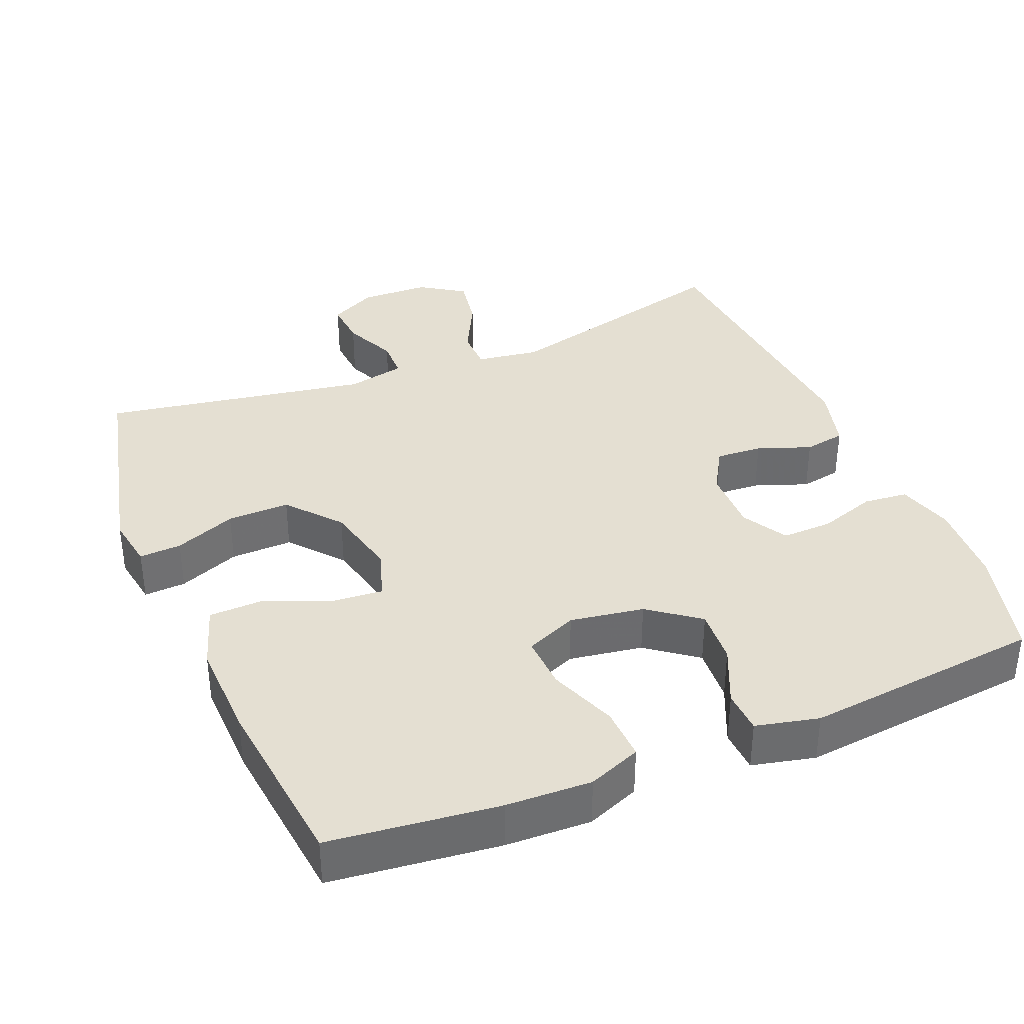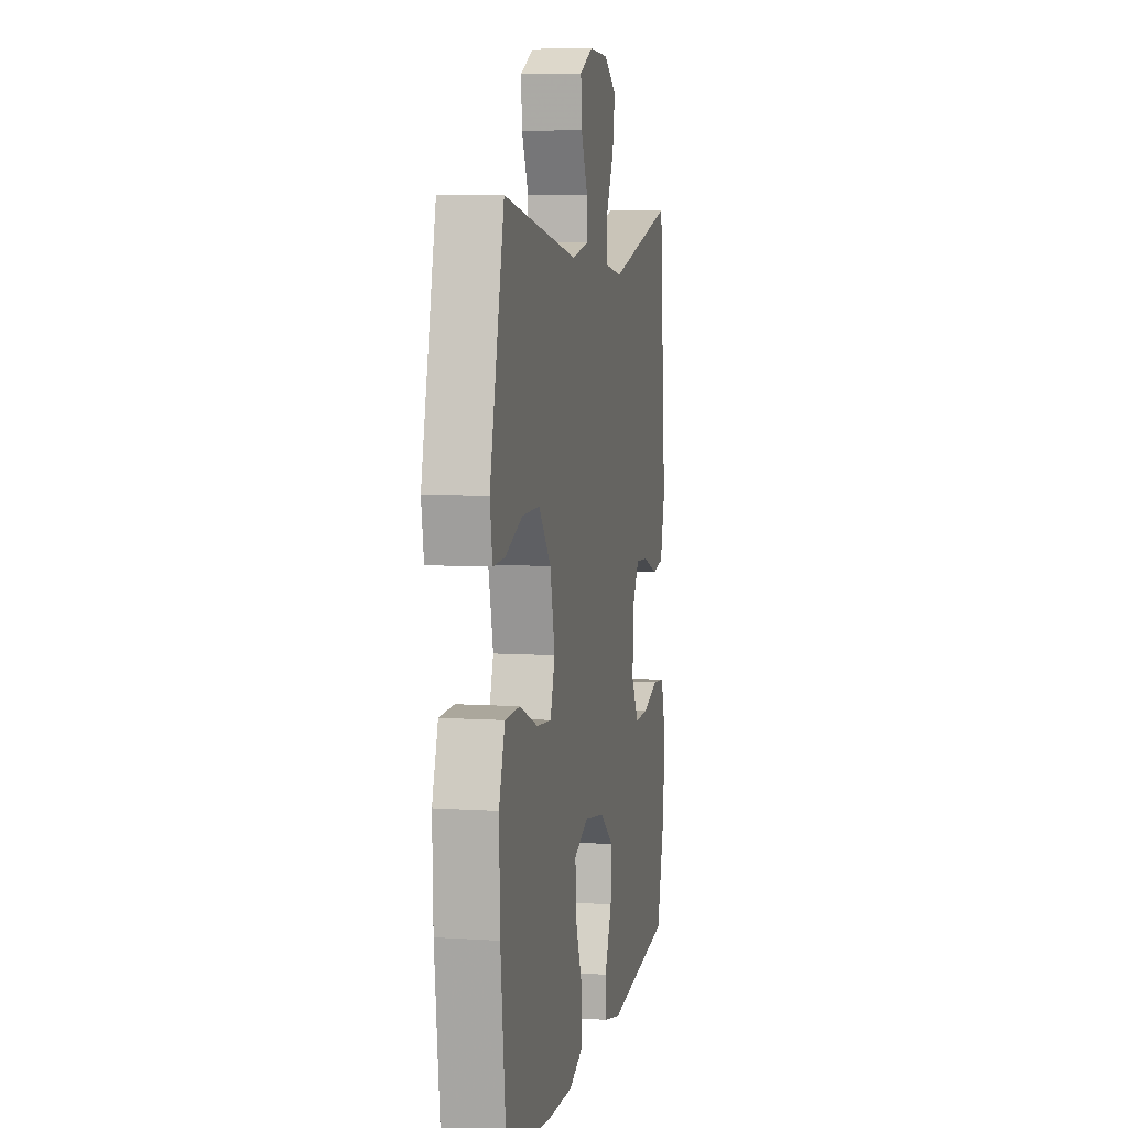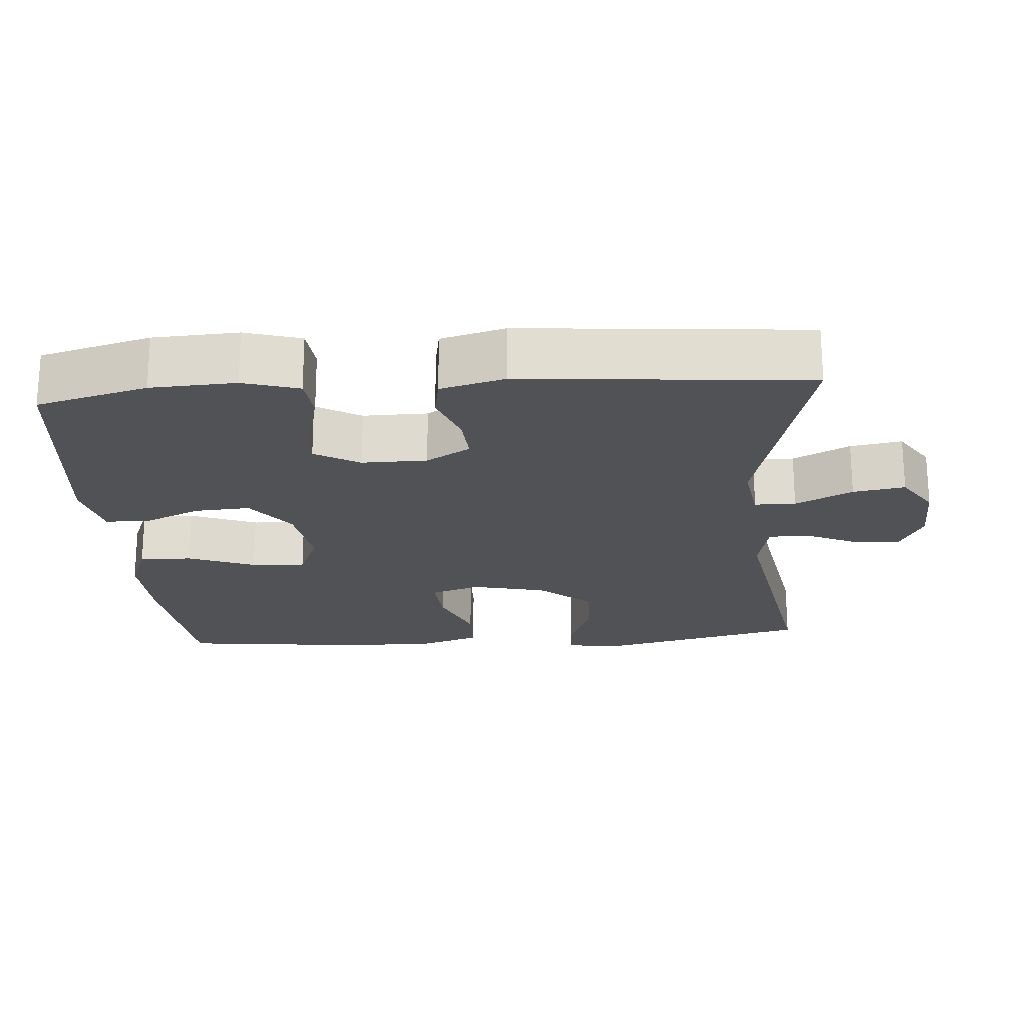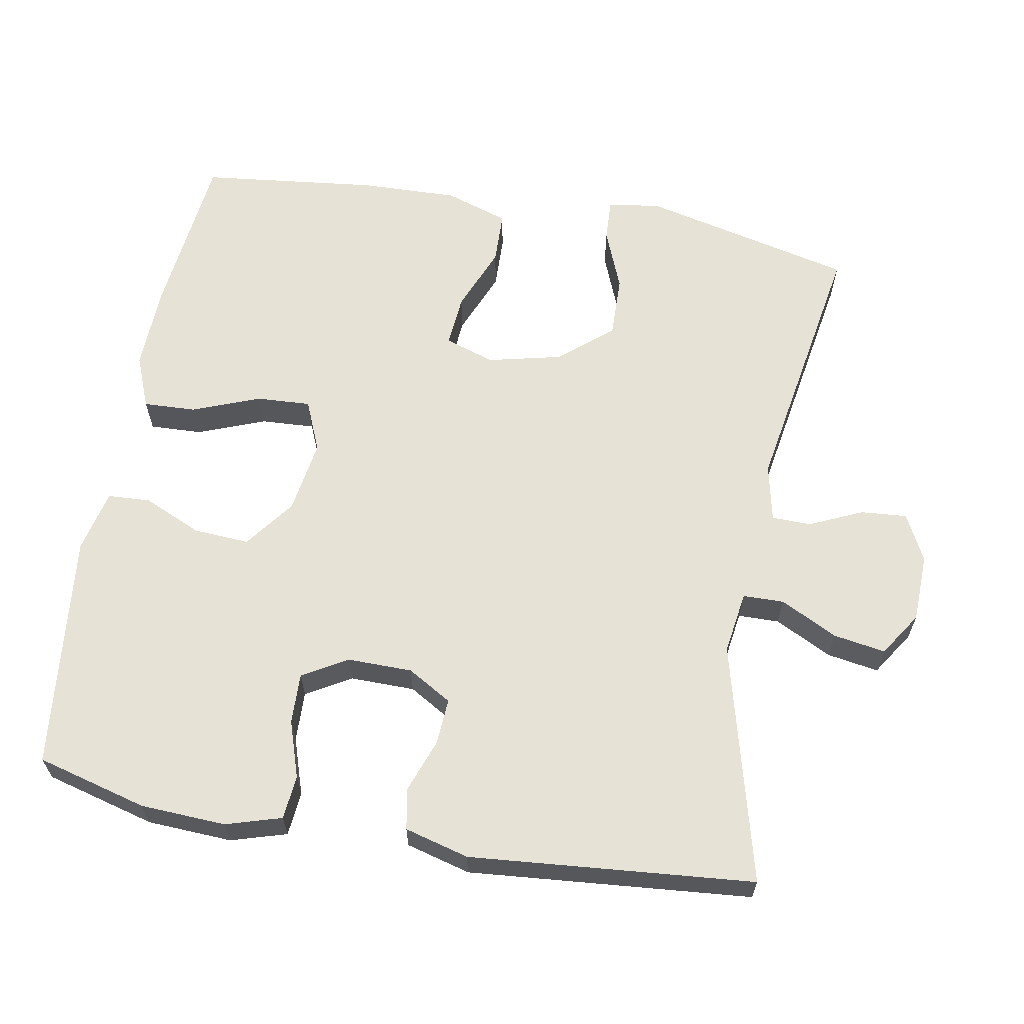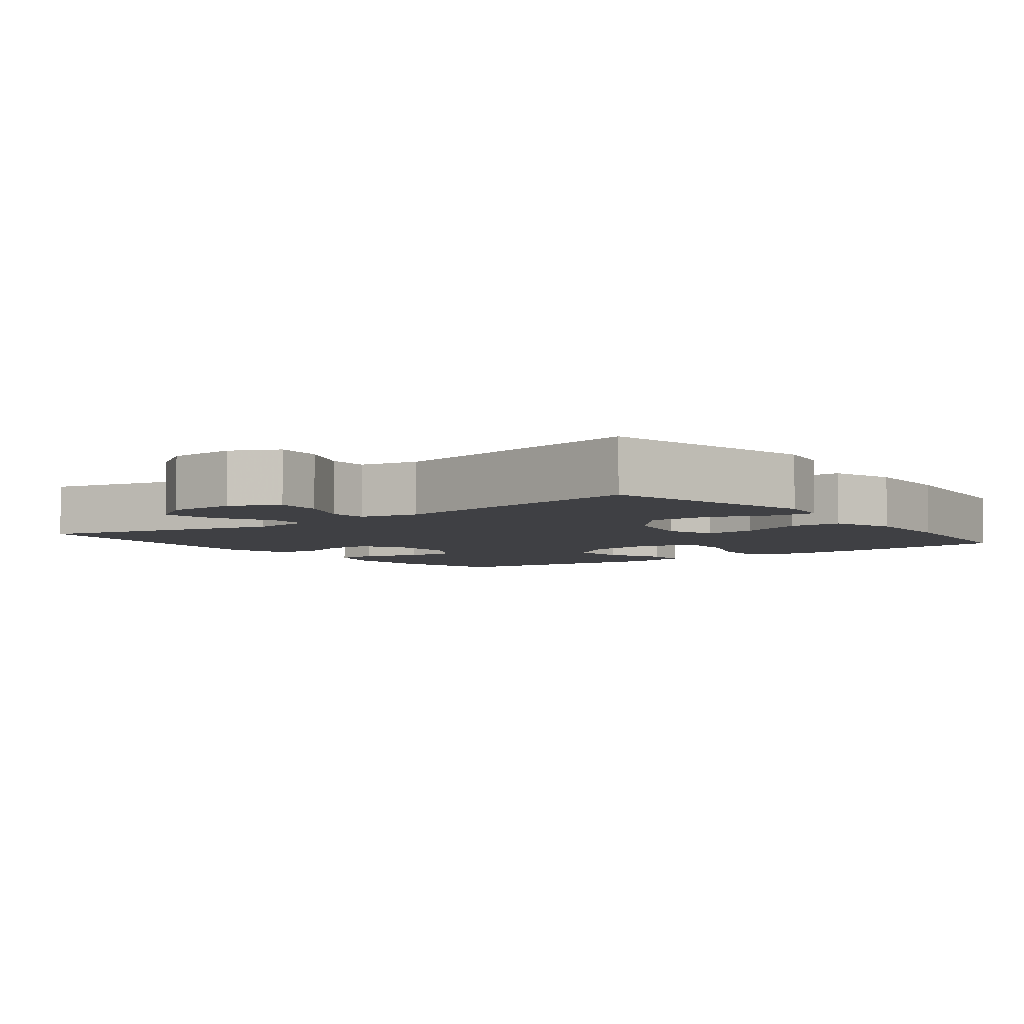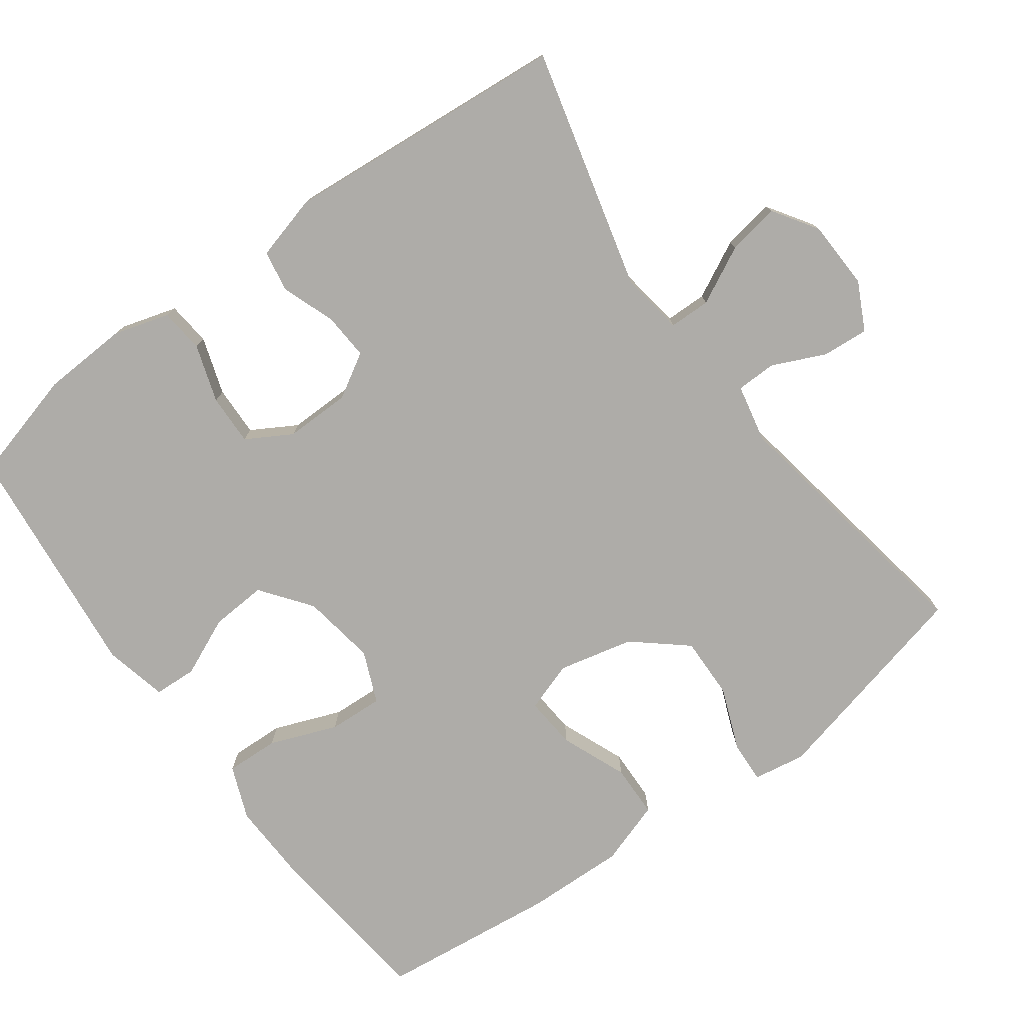
<metadata>
{"format":"obj","ext":"obj","renderer":"f3d","projection":"perspective","resolution":1024,"background":"white","views":[{"elev":36.9,"azim":157.6,"up":"+Y"},{"elev":6.7,"azim":101.1,"up":"+Z"},{"elev":-21.3,"azim":-85.7,"up":"+Y"},{"elev":63.2,"azim":-79.9,"up":"+Y"},{"elev":-5.0,"azim":37.5,"up":"+Y"},{"elev":-76.8,"azim":-53.8,"up":"+Y"}]}
</metadata>
<code>
v 0.5 0.07 0.5
v 0.57 0.07 0.205
v 0.558 0.07 0.133
v 0.5 0.07 0.136
v 0.415 0.07 0.17
v 0.329 0.07 0.172
v 0.268 0.07 0.1
v 0.244 0.07 -0.003
v 0.267 0.07 -0.072
v 0.339 0.07 -0.066
v 0.43 0.07 -0.029
v 0.503 0.07 -0.031
v 0.532 0.07 -0.119
v 0.528 0.07 -0.255
v 0.5 0.07 -0.5
v 0.268 0.07 -0.526
v 0.15 0.07 -0.53
v 0.077 0.07 -0.501
v 0.08 0.07 -0.428
v 0.116 0.07 -0.335
v 0.12 0.07 -0.26
v 0.049 0.07 -0.23
v -0.053 0.07 -0.246
v -0.122 0.07 -0.298
v -0.117 0.07 -0.375
v -0.081 0.07 -0.456
v -0.084 0.07 -0.515
v -0.171 0.07 -0.535
v -0.5 0.07 -0.5
v -0.541 0.07 -0.347
v -0.547 0.07 -0.229
v -0.524 0.07 -0.152
v -0.463 0.07 -0.146
v -0.384 0.07 -0.172
v -0.314 0.07 -0.174
v -0.278 0.07 -0.112
v -0.279 0.07 -0.022
v -0.315 0.07 0.039
v -0.379 0.07 0.035
v -0.453 0.07 0.008
v -0.51 0.07 0.018
v -0.534 0.07 0.107
v -0.5 0.07 0.5
v -0.168 0.07 0.415
v -0.081 0.07 0.428
v -0.08 0.07 0.485
v -0.12 0.07 0.564
v -0.132 0.07 0.636
v -0.071 0.07 0.676
v 0.024 0.07 0.679
v 0.089 0.07 0.646
v 0.084 0.07 0.582
v 0.051 0.07 0.509
v 0.052 0.07 0.454
v 0.132 0.07 0.437
v 0.5 0 0.5
v 0.57 0 0.205
v 0.558 0 0.133
v 0.5 0 0.136
v 0.415 0 0.17
v 0.329 0 0.172
v 0.268 0 0.1
v 0.244 0 -0.003
v 0.267 0 -0.072
v 0.339 0 -0.066
v 0.43 0 -0.029
v 0.503 0 -0.031
v 0.532 0 -0.119
v 0.528 0 -0.255
v 0.5 0 -0.5
v 0.268 0 -0.526
v 0.15 0 -0.53
v 0.077 0 -0.501
v 0.08 0 -0.428
v 0.116 0 -0.335
v 0.12 0 -0.26
v 0.049 0 -0.23
v -0.053 0 -0.246
v -0.122 0 -0.298
v -0.117 0 -0.375
v -0.081 0 -0.456
v -0.084 0 -0.515
v -0.171 0 -0.535
v -0.5 0 -0.5
v -0.541 0 -0.347
v -0.547 0 -0.229
v -0.524 0 -0.152
v -0.463 0 -0.146
v -0.384 0 -0.172
v -0.314 0 -0.174
v -0.278 0 -0.112
v -0.279 0 -0.022
v -0.315 0 0.039
v -0.379 0 0.035
v -0.453 0 0.008
v -0.51 0 0.018
v -0.534 0 0.107
v -0.5 0 0.5
v -0.168 0 0.415
v -0.081 0 0.428
v -0.08 0 0.485
v -0.12 0 0.564
v -0.132 0 0.636
v -0.071 0 0.676
v 0.024 0 0.679
v 0.089 0 0.646
v 0.084 0 0.582
v 0.051 0 0.509
v 0.052 0 0.454
v 0.132 0 0.437
f 51 52 53
f 50 51 53
f 49 50 53
f 48 49 53
f 47 48 53
f 46 47 53
f 45 46 53 54
f 42 43 44
f 41 42 44
f 40 41 44
f 39 40 44
f 38 39 44 45
f 45 54 55
f 38 45 55
f 37 38 55
f 32 33 34
f 31 32 34
f 30 31 34
f 29 30 34
f 28 29 34
f 27 28 34
f 26 27 34
f 25 26 34
f 24 25 34 35
f 23 24 35 36
f 18 19 20
f 17 18 20
f 16 17 20
f 15 16 20
f 14 15 20
f 13 14 20
f 12 13 20
f 11 12 20
f 10 11 20
f 9 10 20 21
f 8 9 21 22
f 3 4 5
f 2 3 5
f 1 2 5
f 55 1 5
f 55 5 6
f 36 37 55
f 23 36 55
f 22 23 55
f 8 22 55
f 7 8 55
f 6 7 55
f 108 107 106
f 108 106 105
f 108 105 104
f 108 104 103
f 108 103 102
f 108 102 101
f 109 108 101 100
f 99 98 97
f 99 97 96
f 99 96 95
f 99 95 94
f 100 99 94 93
f 110 109 100
f 110 100 93
f 110 93 92
f 89 88 87
f 89 87 86
f 89 86 85
f 89 85 84
f 89 84 83
f 89 83 82
f 89 82 81
f 89 81 80
f 90 89 80 79
f 91 90 79 78
f 75 74 73
f 75 73 72
f 75 72 71
f 75 71 70
f 75 70 69
f 75 69 68
f 75 68 67
f 75 67 66
f 75 66 65
f 76 75 65 64
f 77 76 64 63
f 60 59 58
f 60 58 57
f 60 57 56
f 60 56 110
f 61 60 110
f 110 92 91
f 110 91 78
f 110 78 77
f 110 77 63
f 110 63 62
f 110 62 61
f 1 56 57 2
f 2 57 58 3
f 3 58 59 4
f 4 59 60 5
f 5 60 61 6
f 6 61 62 7
f 7 62 63 8
f 8 63 64 9
f 9 64 65 10
f 10 65 66 11
f 11 66 67 12
f 12 67 68 13
f 13 68 69 14
f 14 69 70 15
f 15 70 71 16
f 16 71 72 17
f 17 72 73 18
f 18 73 74 19
f 19 74 75 20
f 20 75 76 21
f 21 76 77 22
f 22 77 78 23
f 23 78 79 24
f 24 79 80 25
f 25 80 81 26
f 26 81 82 27
f 27 82 83 28
f 28 83 84 29
f 29 84 85 30
f 30 85 86 31
f 31 86 87 32
f 32 87 88 33
f 33 88 89 34
f 34 89 90 35
f 35 90 91 36
f 36 91 92 37
f 37 92 93 38
f 38 93 94 39
f 39 94 95 40
f 40 95 96 41
f 41 96 97 42
f 42 97 98 43
f 43 98 99 44
f 44 99 100 45
f 45 100 101 46
f 46 101 102 47
f 47 102 103 48
f 48 103 104 49
f 49 104 105 50
f 50 105 106 51
f 51 106 107 52
f 52 107 108 53
f 53 108 109 54
f 54 109 110 55
f 55 110 56 1

</code>
